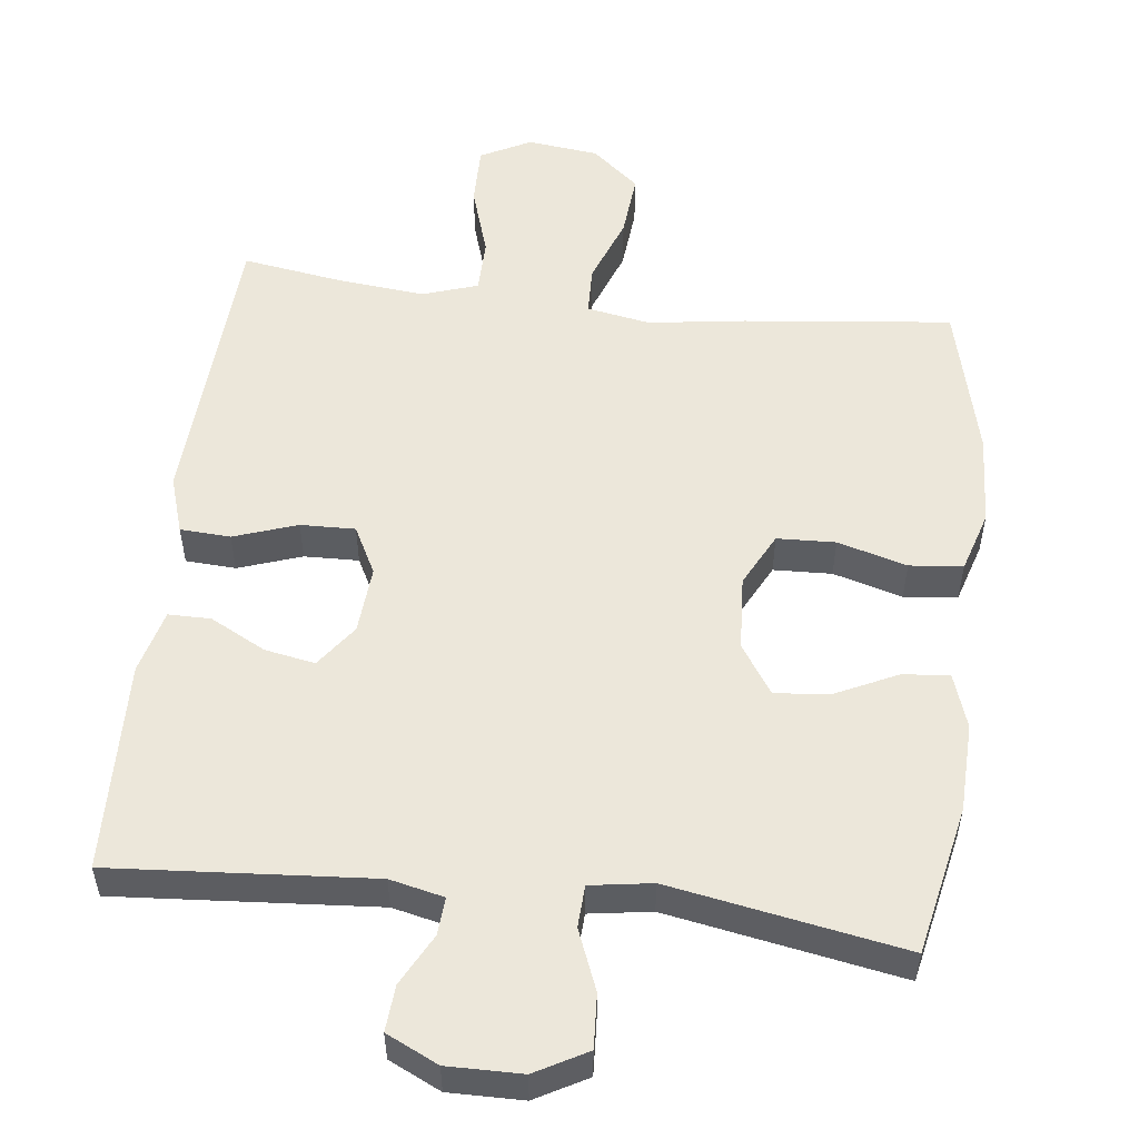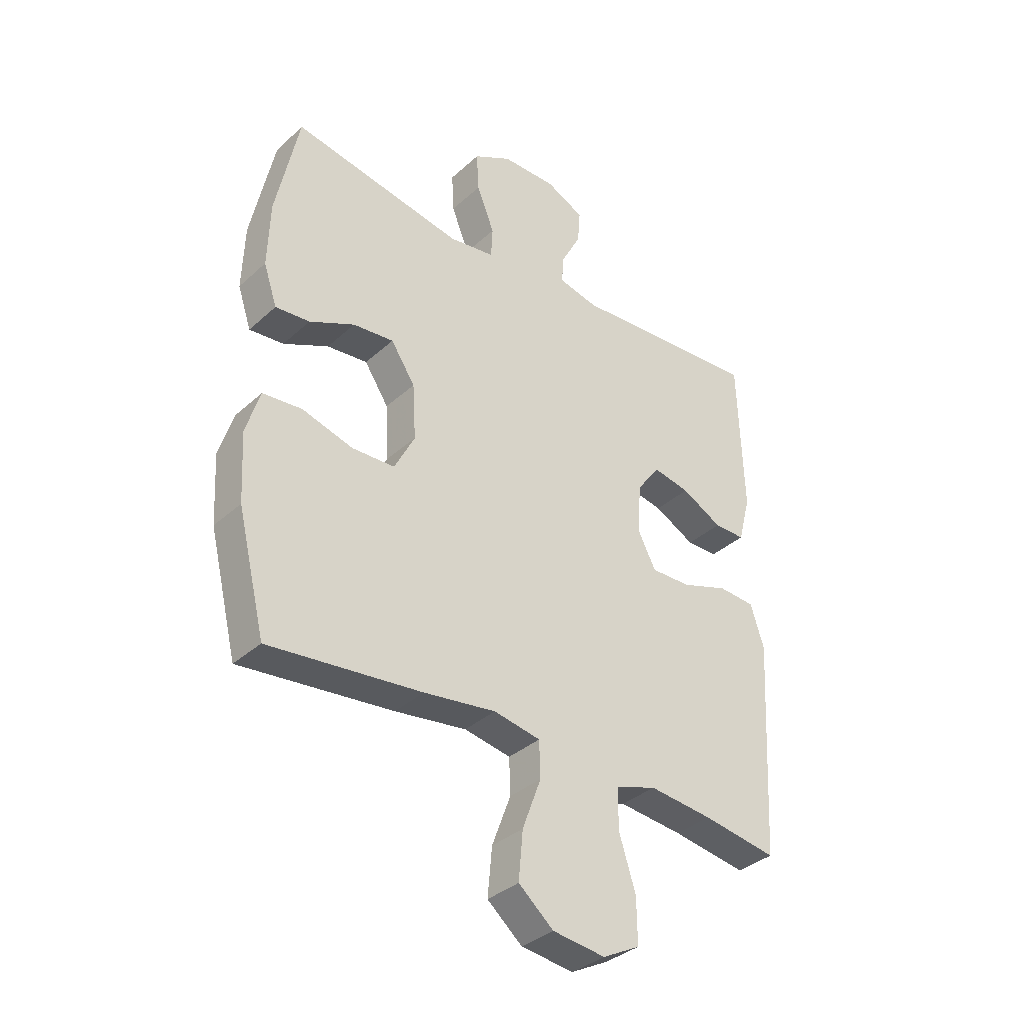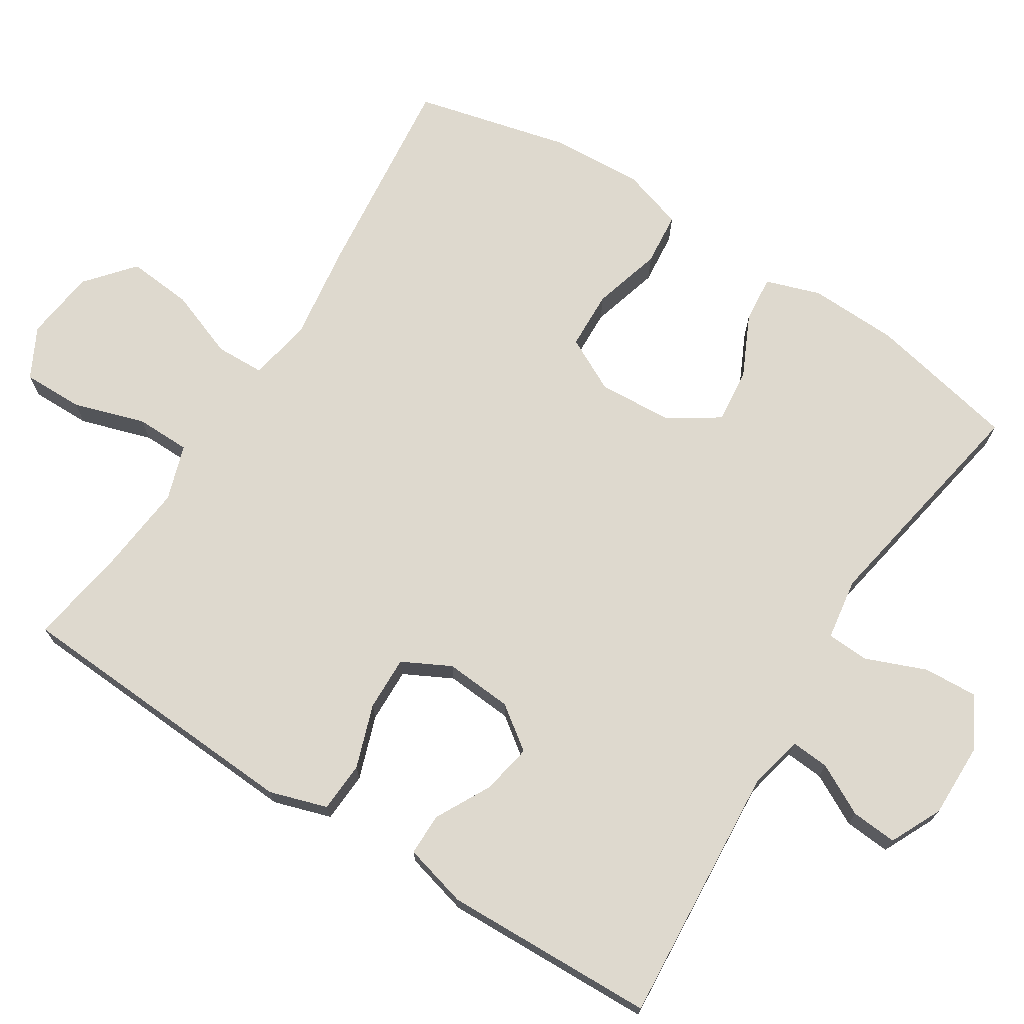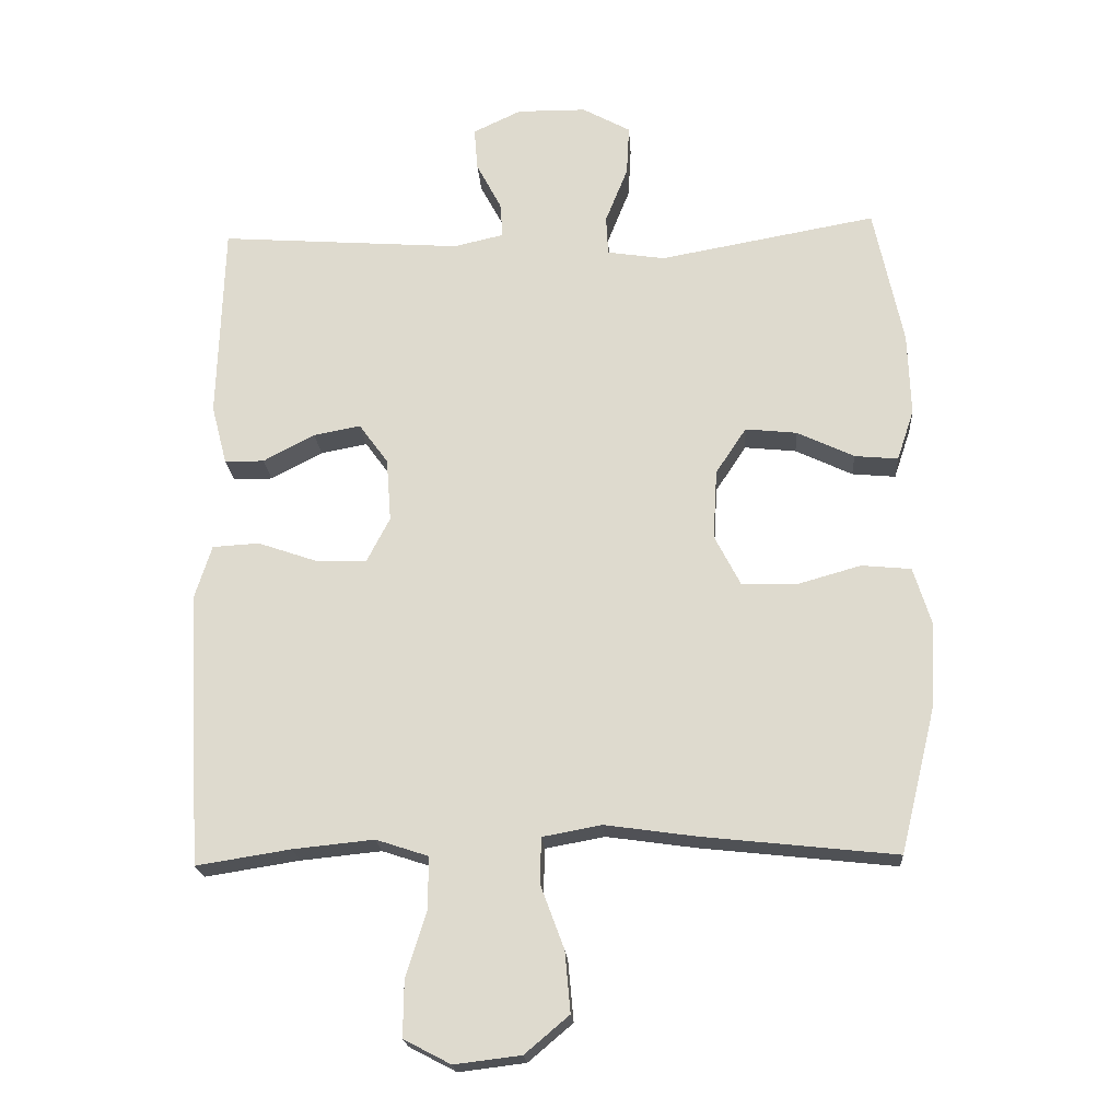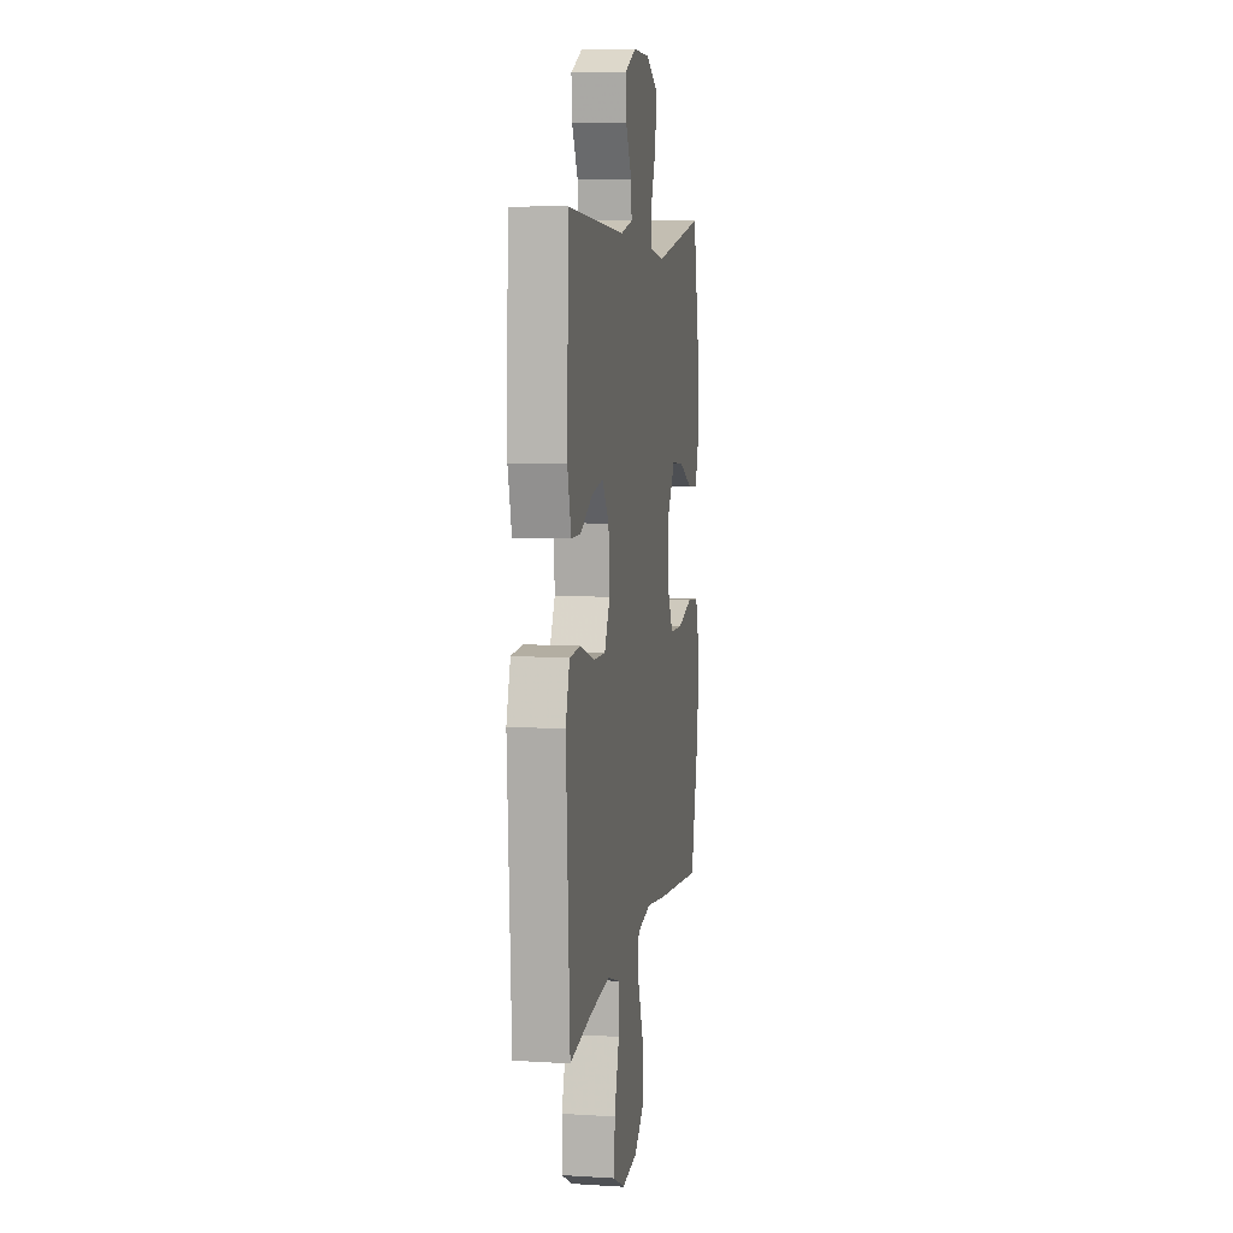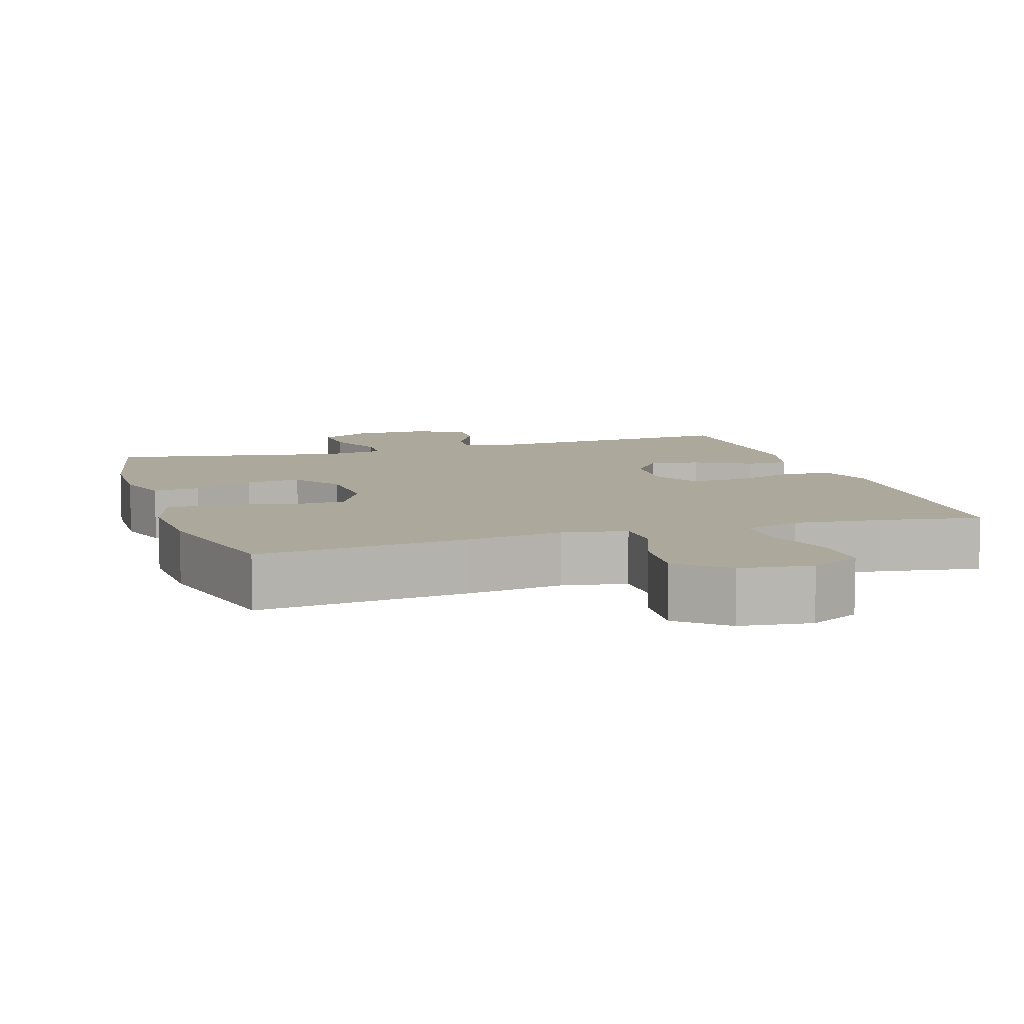
<metadata>
{"format":"obj","ext":"obj","renderer":"f3d","projection":"perspective","resolution":1024,"background":"white","views":[{"elev":53.7,"azim":6.7,"up":"+Y"},{"elev":-35.5,"azim":139.8,"up":"+Z"},{"elev":71.6,"azim":-57.6,"up":"+Y"},{"elev":-20.4,"azim":3.8,"up":"+Z"},{"elev":7.6,"azim":-80.1,"up":"+Z"},{"elev":8.5,"azim":162.5,"up":"+Y"}]}
</metadata>
<code>
v -0.5 0.07 -0.5
v -0.516 0.07 -0.218
v -0.523 0.07 -0.095
v -0.498 0.07 -0.016
v -0.429 0.07 -0.012
v -0.342 0.07 -0.042
v -0.267 0.07 -0.044
v -0.233 0.07 0.022
v -0.24 0.07 0.115
v -0.283 0.07 0.174
v -0.352 0.07 0.161
v -0.428 0.07 0.121
v -0.486 0.07 0.121
v -0.509 0.07 0.209
v -0.5 0.07 0.5
v -0.143 0.07 0.474
v -0.069 0.07 0.491
v -0.073 0.07 0.543
v -0.11 0.07 0.613
v -0.115 0.07 0.676
v -0.044 0.07 0.71
v 0.058 0.07 0.709
v 0.129 0.07 0.67
v 0.125 0.07 0.596
v 0.092 0.07 0.513
v 0.095 0.07 0.455
v 0.18 0.07 0.442
v 0.5 0.07 0.5
v 0.543 0.07 0.295
v 0.547 0.07 0.173
v 0.522 0.07 0.098
v 0.458 0.07 0.104
v 0.374 0.07 0.144
v 0.298 0.07 0.152
v 0.253 0.07 0.084
v 0.247 0.07 -0.019
v 0.285 0.07 -0.093
v 0.365 0.07 -0.096
v 0.46 0.07 -0.069
v 0.533 0.07 -0.076
v 0.559 0.07 -0.16
v 0.552 0.07 -0.287
v 0.5 0.07 -0.5
v 0.215 0.07 -0.469
v 0.081 0.07 -0.45
v -0.006 0.07 -0.466
v -0.008 0.07 -0.533
v 0.027 0.07 -0.627
v 0.035 0.07 -0.716
v -0.03 0.07 -0.771
v -0.128 0.07 -0.783
v -0.197 0.07 -0.747
v -0.196 0.07 -0.664
v -0.165 0.07 -0.566
v -0.166 0.07 -0.491
v -0.242 0.07 -0.466
v -0.361 0.07 -0.478
v -0.5 0 -0.5
v -0.516 0 -0.218
v -0.523 0 -0.095
v -0.498 0 -0.016
v -0.429 0 -0.012
v -0.342 0 -0.042
v -0.267 0 -0.044
v -0.233 0 0.022
v -0.24 0 0.115
v -0.283 0 0.174
v -0.352 0 0.161
v -0.428 0 0.121
v -0.486 0 0.121
v -0.509 0 0.209
v -0.5 0 0.5
v -0.143 0 0.474
v -0.069 0 0.491
v -0.073 0 0.543
v -0.11 0 0.613
v -0.115 0 0.676
v -0.044 0 0.71
v 0.058 0 0.709
v 0.129 0 0.67
v 0.125 0 0.596
v 0.092 0 0.513
v 0.095 0 0.455
v 0.18 0 0.442
v 0.5 0 0.5
v 0.543 0 0.295
v 0.547 0 0.173
v 0.522 0 0.098
v 0.458 0 0.104
v 0.374 0 0.144
v 0.298 0 0.152
v 0.253 0 0.084
v 0.247 0 -0.019
v 0.285 0 -0.093
v 0.365 0 -0.096
v 0.46 0 -0.069
v 0.533 0 -0.076
v 0.559 0 -0.16
v 0.552 0 -0.287
v 0.5 0 -0.5
v 0.215 0 -0.469
v 0.081 0 -0.45
v -0.006 0 -0.466
v -0.008 0 -0.533
v 0.027 0 -0.627
v 0.035 0 -0.716
v -0.03 0 -0.771
v -0.128 0 -0.783
v -0.197 0 -0.747
v -0.196 0 -0.664
v -0.165 0 -0.566
v -0.166 0 -0.491
v -0.242 0 -0.466
v -0.361 0 -0.478
f 51 52 53 54
f 51 54 55
f 50 51 55
f 47 48 49 50
f 46 47 50 55
f 45 46 55 56
f 43 44 45
f 42 43 45
f 41 42 45 56
f 38 39 40 41
f 37 38 41 56
f 30 31 32 33
f 30 33 34
f 27 28 29 30
f 26 27 30 34
f 22 23 24 25
f 22 25 26
f 21 22 26
f 18 19 20 21
f 17 18 21 26
f 16 17 26 34
f 11 12 13 14
f 10 11 14 15
f 9 10 15 16
f 3 4 5 6
f 2 3 6 7
f 57 1 2 7
f 36 37 56 57
f 35 36 57 7
f 34 35 7 8
f 8 9 16 34
f 111 110 109 108
f 112 111 108
f 112 108 107
f 107 106 105 104
f 112 107 104 103
f 113 112 103 102
f 102 101 100
f 102 100 99
f 113 102 99 98
f 98 97 96 95
f 113 98 95 94
f 90 89 88 87
f 91 90 87
f 87 86 85 84
f 91 87 84 83
f 82 81 80 79
f 83 82 79
f 83 79 78
f 78 77 76 75
f 83 78 75 74
f 91 83 74 73
f 71 70 69 68
f 72 71 68 67
f 73 72 67 66
f 63 62 61 60
f 64 63 60 59
f 64 59 58 114
f 114 113 94 93
f 64 114 93 92
f 65 64 92 91
f 91 73 66 65
f 1 58 59 2
f 2 59 60 3
f 3 60 61 4
f 4 61 62 5
f 5 62 63 6
f 6 63 64 7
f 7 64 65 8
f 8 65 66 9
f 9 66 67 10
f 10 67 68 11
f 11 68 69 12
f 12 69 70 13
f 13 70 71 14
f 14 71 72 15
f 15 72 73 16
f 16 73 74 17
f 17 74 75 18
f 18 75 76 19
f 19 76 77 20
f 20 77 78 21
f 21 78 79 22
f 22 79 80 23
f 23 80 81 24
f 24 81 82 25
f 25 82 83 26
f 26 83 84 27
f 27 84 85 28
f 28 85 86 29
f 29 86 87 30
f 30 87 88 31
f 31 88 89 32
f 32 89 90 33
f 33 90 91 34
f 34 91 92 35
f 35 92 93 36
f 36 93 94 37
f 37 94 95 38
f 38 95 96 39
f 39 96 97 40
f 40 97 98 41
f 41 98 99 42
f 42 99 100 43
f 43 100 101 44
f 44 101 102 45
f 45 102 103 46
f 46 103 104 47
f 47 104 105 48
f 48 105 106 49
f 49 106 107 50
f 50 107 108 51
f 51 108 109 52
f 52 109 110 53
f 53 110 111 54
f 54 111 112 55
f 55 112 113 56
f 56 113 114 57
f 57 114 58 1

</code>
